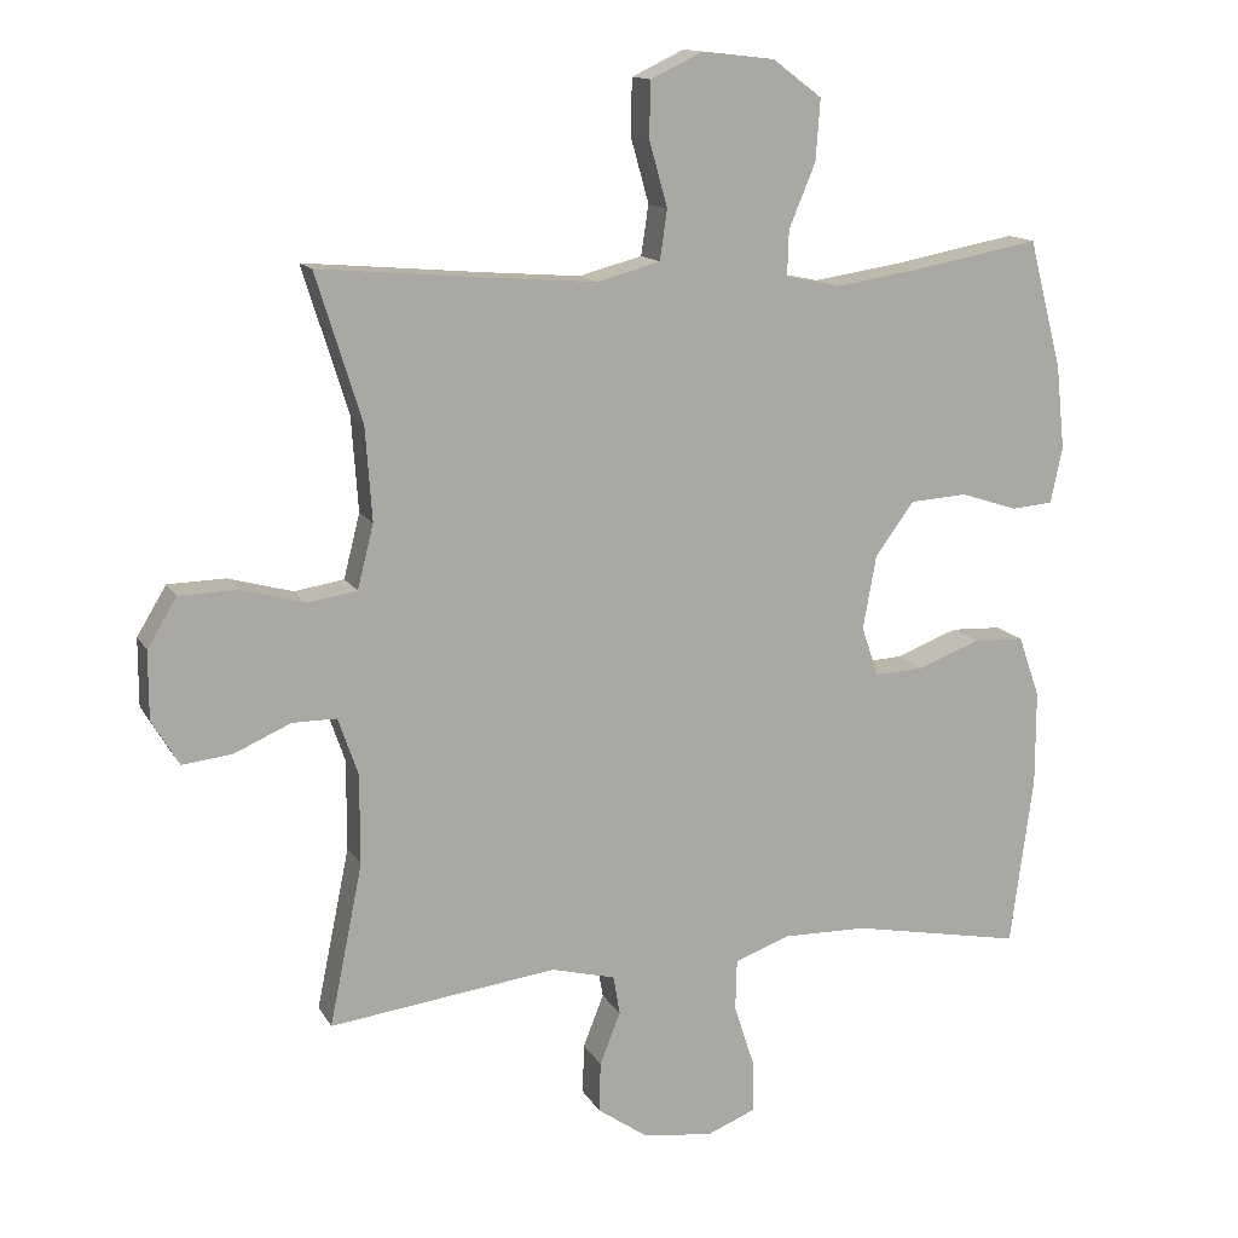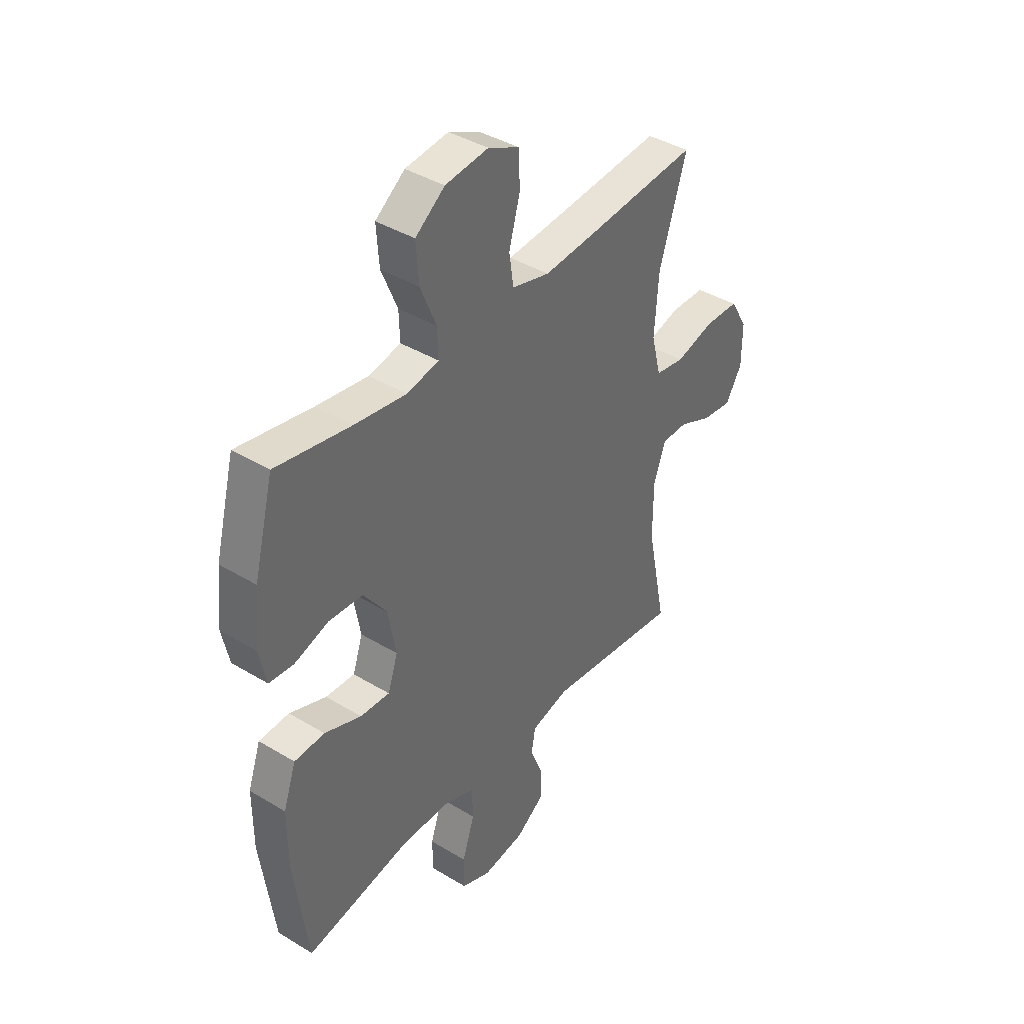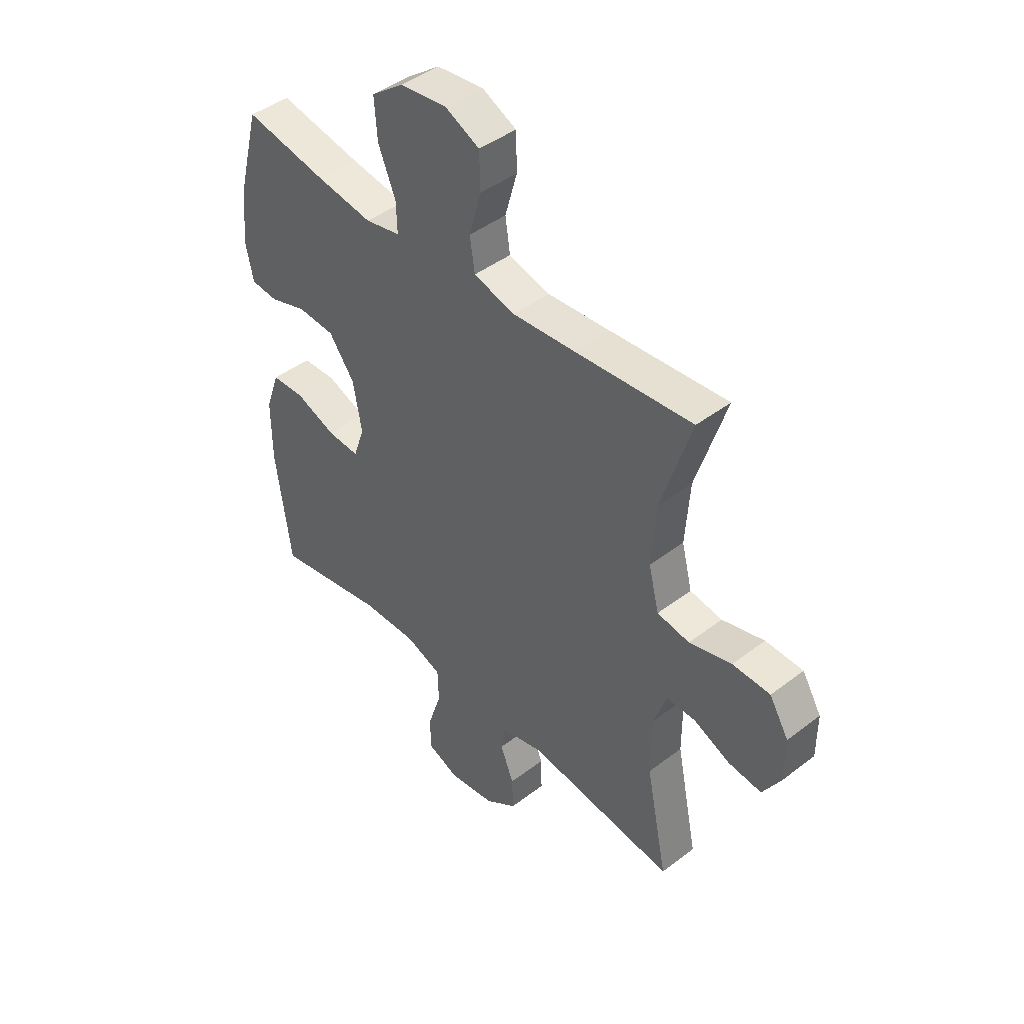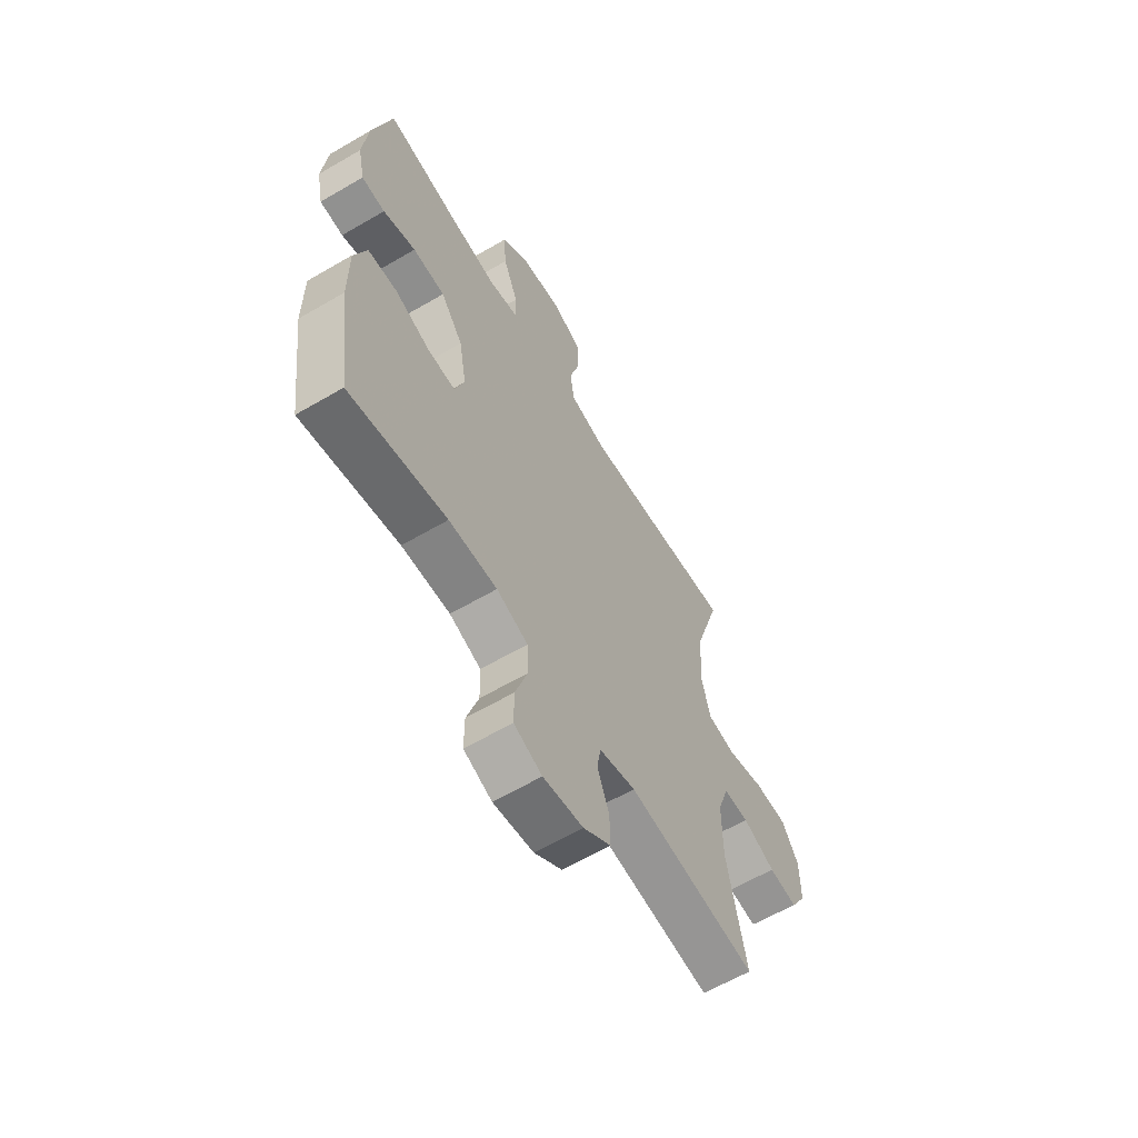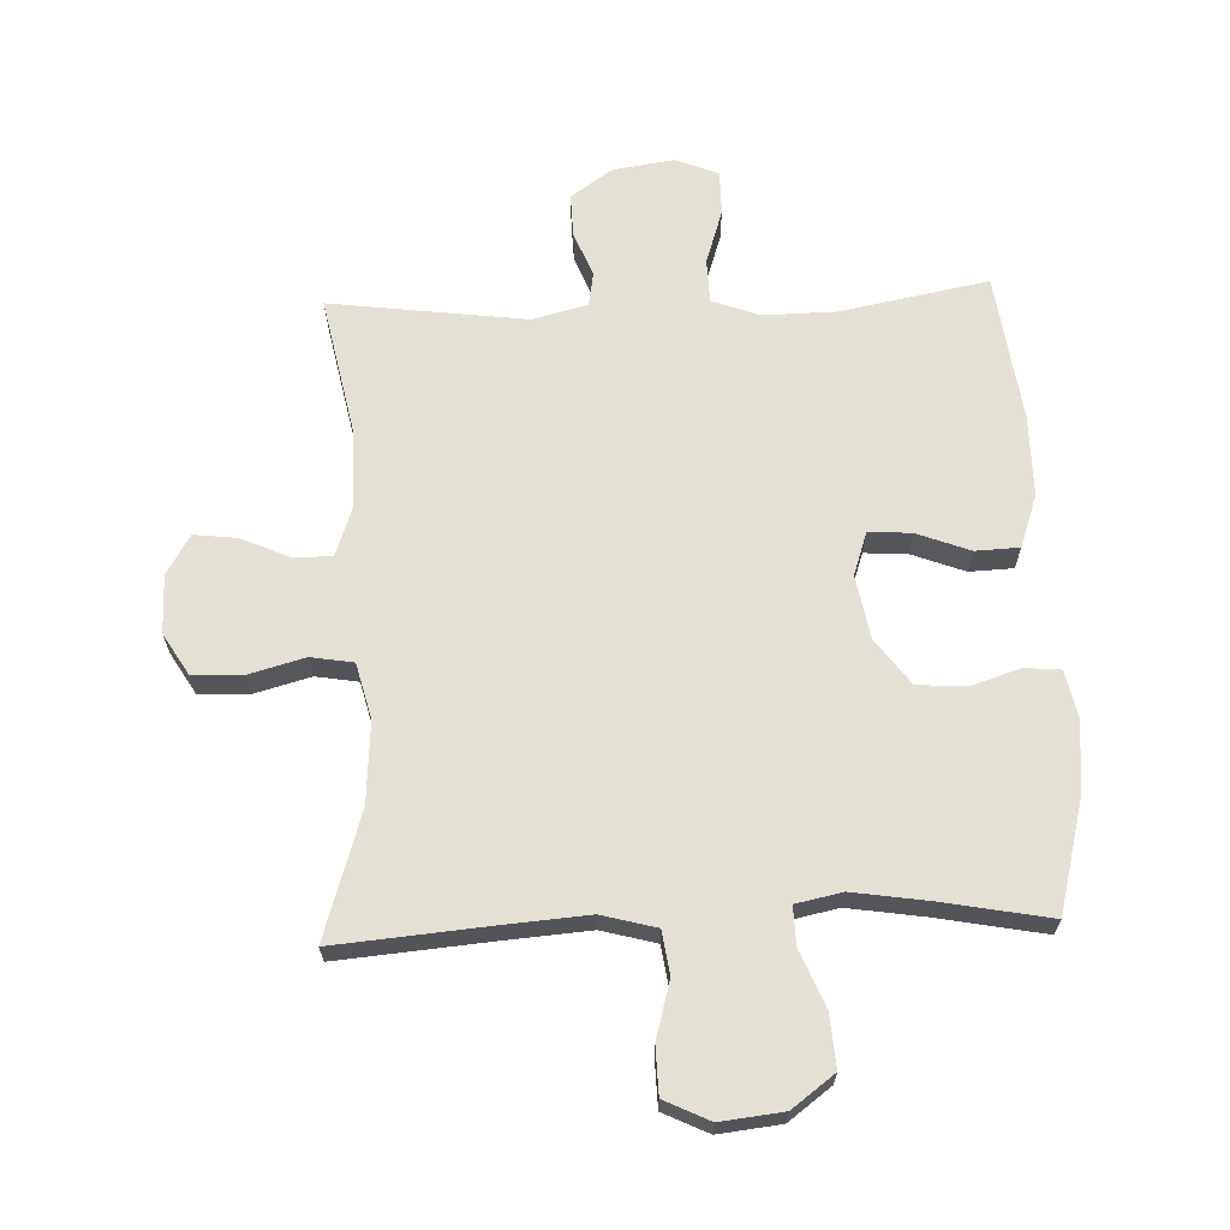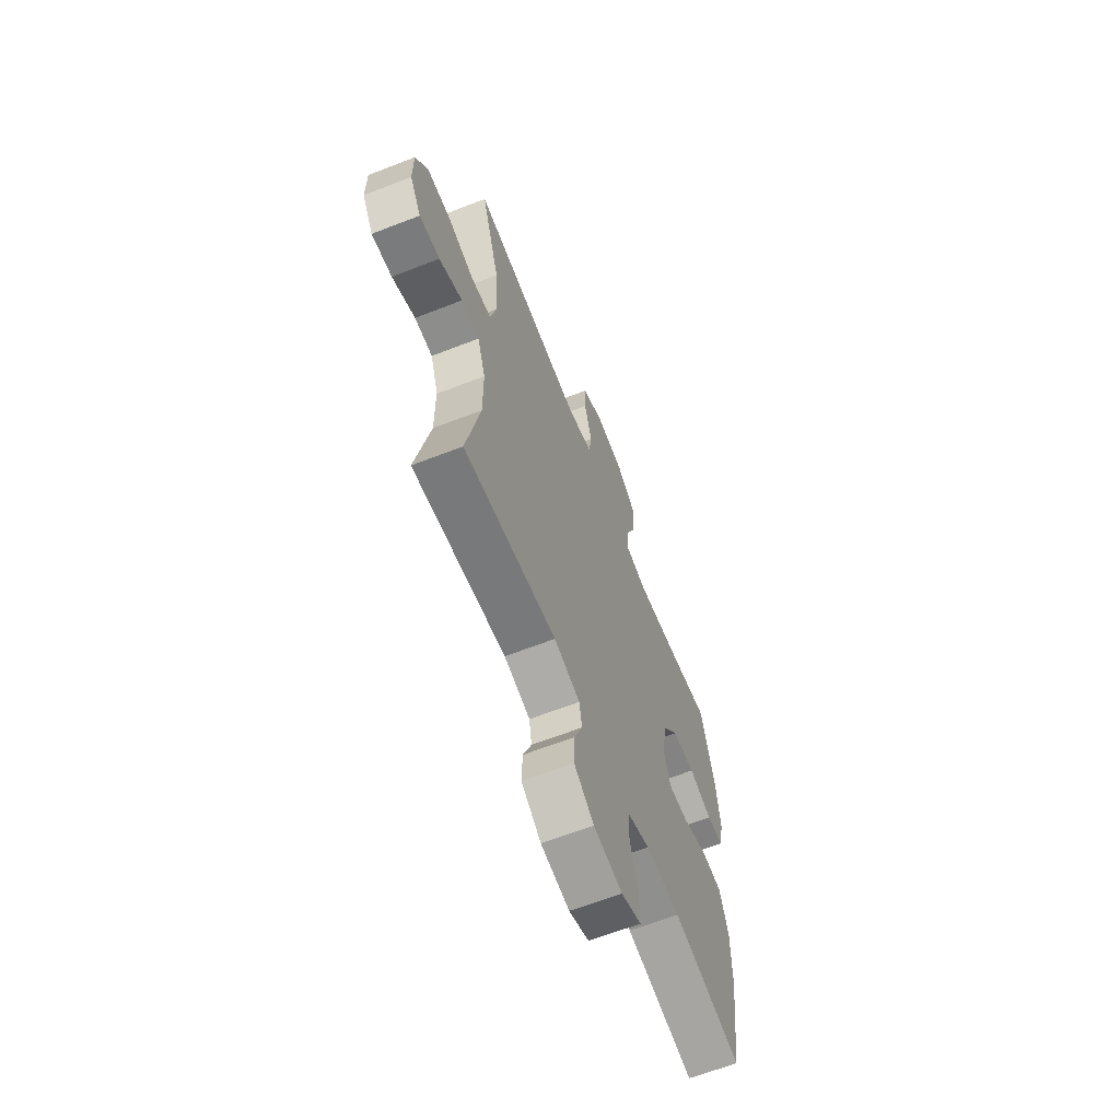
<metadata>
{"format":"obj","ext":"obj","renderer":"f3d","projection":"perspective","resolution":1024,"background":"white","views":[{"elev":13.5,"azim":-19.7,"up":"+Z"},{"elev":40.3,"azim":126.7,"up":"+Z"},{"elev":44.0,"azim":-131.9,"up":"+Z"},{"elev":-61.8,"azim":120.7,"up":"+Z"},{"elev":65.8,"azim":-2.2,"up":"+Y"},{"elev":-64.4,"azim":-68.6,"up":"+Z"}]}
</metadata>
<code>
v 0.5 0.07 0.5
v 0.545 0.07 0.327
v 0.557 0.07 0.212
v 0.541 0.07 0.136
v 0.485 0.07 0.131
v 0.407 0.07 0.156
v 0.33 0.07 0.151
v 0.277 0.07 0.079
v 0.259 0.07 -0.021
v 0.282 0.07 -0.089
v 0.349 0.07 -0.085
v 0.433 0.07 -0.053
v 0.502 0.07 -0.056
v 0.531 0.07 -0.139
v 0.531 0.07 -0.267
v 0.5 0.07 -0.5
v 0.268 0.07 -0.456
v 0.153 0.07 -0.454
v 0.078 0.07 -0.482
v 0.076 0.07 -0.551
v 0.104 0.07 -0.637
v 0.104 0.07 -0.707
v 0.037 0.07 -0.734
v -0.059 0.07 -0.72
v -0.125 0.07 -0.674
v -0.123 0.07 -0.606
v -0.095 0.07 -0.535
v -0.104 0.07 -0.482
v -0.191 0.07 -0.46
v -0.5 0.07 -0.5
v -0.455 0.07 -0.28
v -0.455 0.07 -0.158
v -0.482 0.07 -0.08
v -0.542 0.07 -0.08
v -0.619 0.07 -0.114
v -0.687 0.07 -0.122
v -0.724 0.07 -0.06
v -0.724 0.07 0.032
v -0.684 0.07 0.098
v -0.606 0.07 0.1
v -0.518 0.07 0.076
v -0.451 0.07 0.087
v -0.429 0.07 0.174
v -0.438 0.07 0.302
v -0.5 0.07 0.5
v -0.256 0.07 0.479
v -0.126 0.07 0.469
v -0.04 0.07 0.492
v -0.03 0.07 0.56
v -0.055 0.07 0.649
v -0.053 0.07 0.724
v 0.018 0.07 0.758
v 0.116 0.07 0.747
v 0.183 0.07 0.697
v 0.177 0.07 0.614
v 0.141 0.07 0.527
v 0.139 0.07 0.465
v 0.212 0.07 0.45
v 0.33 0.07 0.468
v 0.5 0 0.5
v 0.545 0 0.327
v 0.557 0 0.212
v 0.541 0 0.136
v 0.485 0 0.131
v 0.407 0 0.156
v 0.33 0 0.151
v 0.277 0 0.079
v 0.259 0 -0.021
v 0.282 0 -0.089
v 0.349 0 -0.085
v 0.433 0 -0.053
v 0.502 0 -0.056
v 0.531 0 -0.139
v 0.531 0 -0.267
v 0.5 0 -0.5
v 0.268 0 -0.456
v 0.153 0 -0.454
v 0.078 0 -0.482
v 0.076 0 -0.551
v 0.104 0 -0.637
v 0.104 0 -0.707
v 0.037 0 -0.734
v -0.059 0 -0.72
v -0.125 0 -0.674
v -0.123 0 -0.606
v -0.095 0 -0.535
v -0.104 0 -0.482
v -0.191 0 -0.46
v -0.5 0 -0.5
v -0.455 0 -0.28
v -0.455 0 -0.158
v -0.482 0 -0.08
v -0.542 0 -0.08
v -0.619 0 -0.114
v -0.687 0 -0.122
v -0.724 0 -0.06
v -0.724 0 0.032
v -0.684 0 0.098
v -0.606 0 0.1
v -0.518 0 0.076
v -0.451 0 0.087
v -0.429 0 0.174
v -0.438 0 0.302
v -0.5 0 0.5
v -0.256 0 0.479
v -0.126 0 0.469
v -0.04 0 0.492
v -0.03 0 0.56
v -0.055 0 0.649
v -0.053 0 0.724
v 0.018 0 0.758
v 0.116 0 0.747
v 0.183 0 0.697
v 0.177 0 0.614
v 0.141 0 0.527
v 0.139 0 0.465
v 0.212 0 0.45
v 0.33 0 0.468
f 53 54 55 56
f 53 56 57
f 52 53 57
f 49 50 51 52
f 48 49 52 57
f 47 48 57 58
f 44 45 46
f 43 44 46 47
f 42 43 47 58
f 38 39 40 41
f 38 41 42
f 37 38 42
f 34 35 36 37
f 33 34 37 42
f 32 33 42 58
f 29 30 31
f 28 29 31 32
f 24 25 26 27
f 24 27 28
f 23 24 28
f 20 21 22 23
f 19 20 23 28
f 18 19 28 32
f 14 15 16 17
f 11 12 13 14
f 10 11 14 17
f 9 10 17 18
f 3 4 5 6
f 3 6 7
f 59 1 2 3
f 59 3 7
f 58 59 7 8
f 18 32 58
f 8 9 18 58
f 115 114 113 112
f 116 115 112
f 116 112 111
f 111 110 109 108
f 116 111 108 107
f 117 116 107 106
f 105 104 103
f 106 105 103 102
f 117 106 102 101
f 100 99 98 97
f 101 100 97
f 101 97 96
f 96 95 94 93
f 101 96 93 92
f 117 101 92 91
f 90 89 88
f 91 90 88 87
f 86 85 84 83
f 87 86 83
f 87 83 82
f 82 81 80 79
f 87 82 79 78
f 91 87 78 77
f 76 75 74 73
f 73 72 71 70
f 76 73 70 69
f 77 76 69 68
f 65 64 63 62
f 66 65 62
f 62 61 60 118
f 66 62 118
f 67 66 118 117
f 117 91 77
f 117 77 68 67
f 1 60 61 2
f 2 61 62 3
f 3 62 63 4
f 4 63 64 5
f 5 64 65 6
f 6 65 66 7
f 7 66 67 8
f 8 67 68 9
f 9 68 69 10
f 10 69 70 11
f 11 70 71 12
f 12 71 72 13
f 13 72 73 14
f 14 73 74 15
f 15 74 75 16
f 16 75 76 17
f 17 76 77 18
f 18 77 78 19
f 19 78 79 20
f 20 79 80 21
f 21 80 81 22
f 22 81 82 23
f 23 82 83 24
f 24 83 84 25
f 25 84 85 26
f 26 85 86 27
f 27 86 87 28
f 28 87 88 29
f 29 88 89 30
f 30 89 90 31
f 31 90 91 32
f 32 91 92 33
f 33 92 93 34
f 34 93 94 35
f 35 94 95 36
f 36 95 96 37
f 37 96 97 38
f 38 97 98 39
f 39 98 99 40
f 40 99 100 41
f 41 100 101 42
f 42 101 102 43
f 43 102 103 44
f 44 103 104 45
f 45 104 105 46
f 46 105 106 47
f 47 106 107 48
f 48 107 108 49
f 49 108 109 50
f 50 109 110 51
f 51 110 111 52
f 52 111 112 53
f 53 112 113 54
f 54 113 114 55
f 55 114 115 56
f 56 115 116 57
f 57 116 117 58
f 58 117 118 59
f 59 118 60 1

</code>
